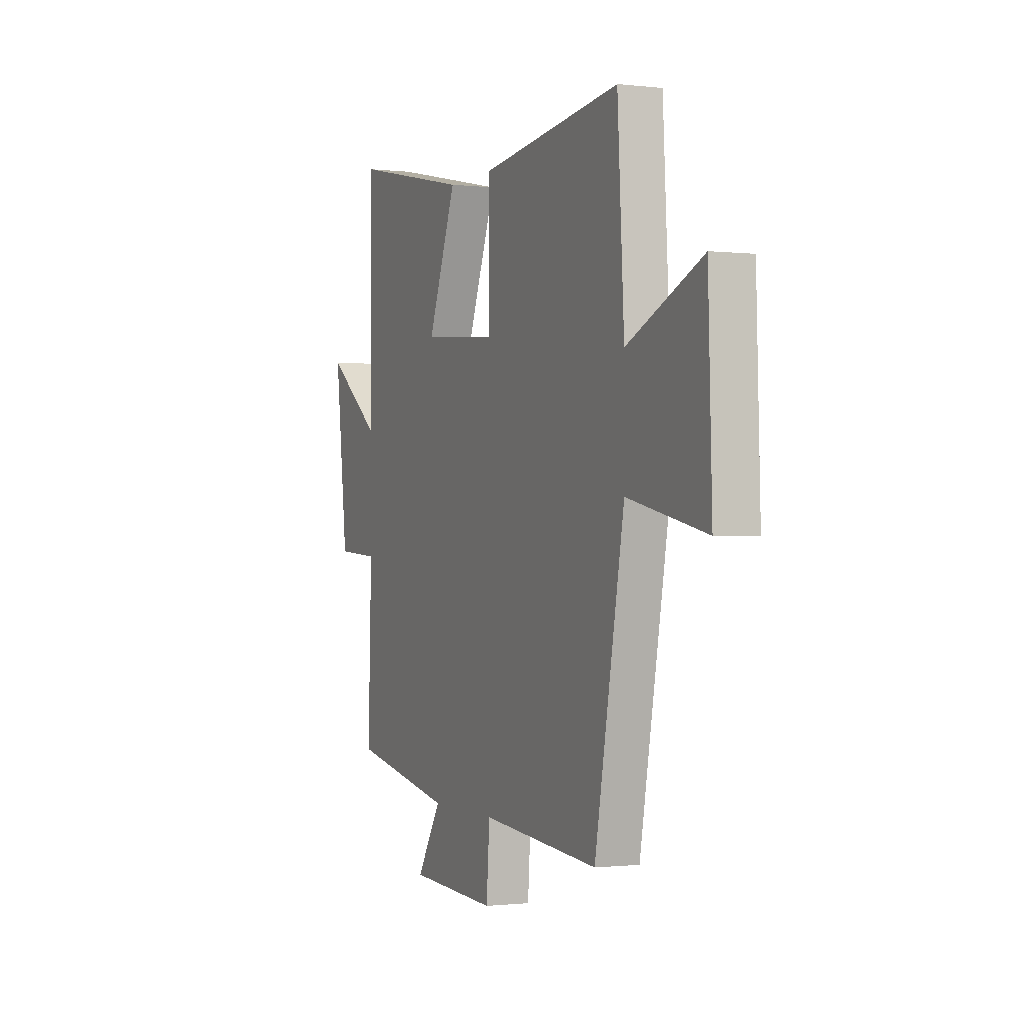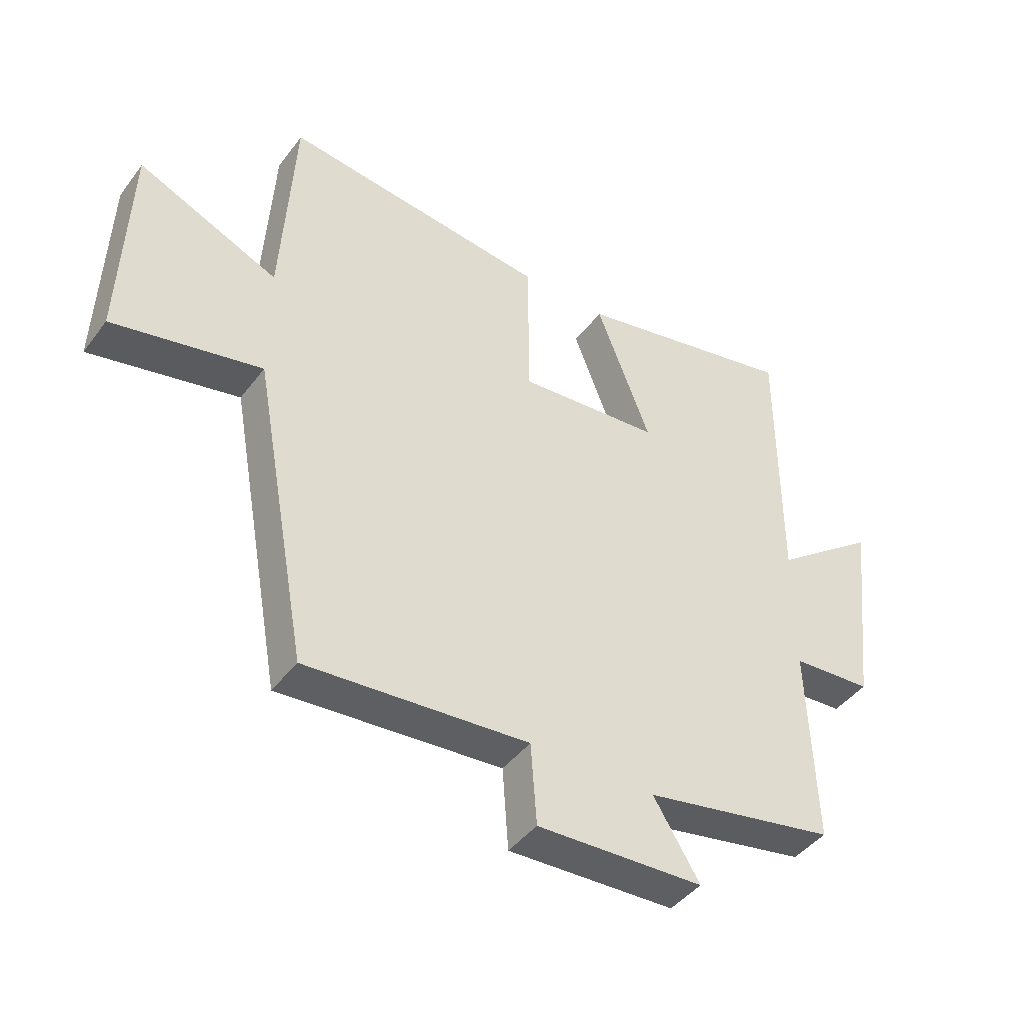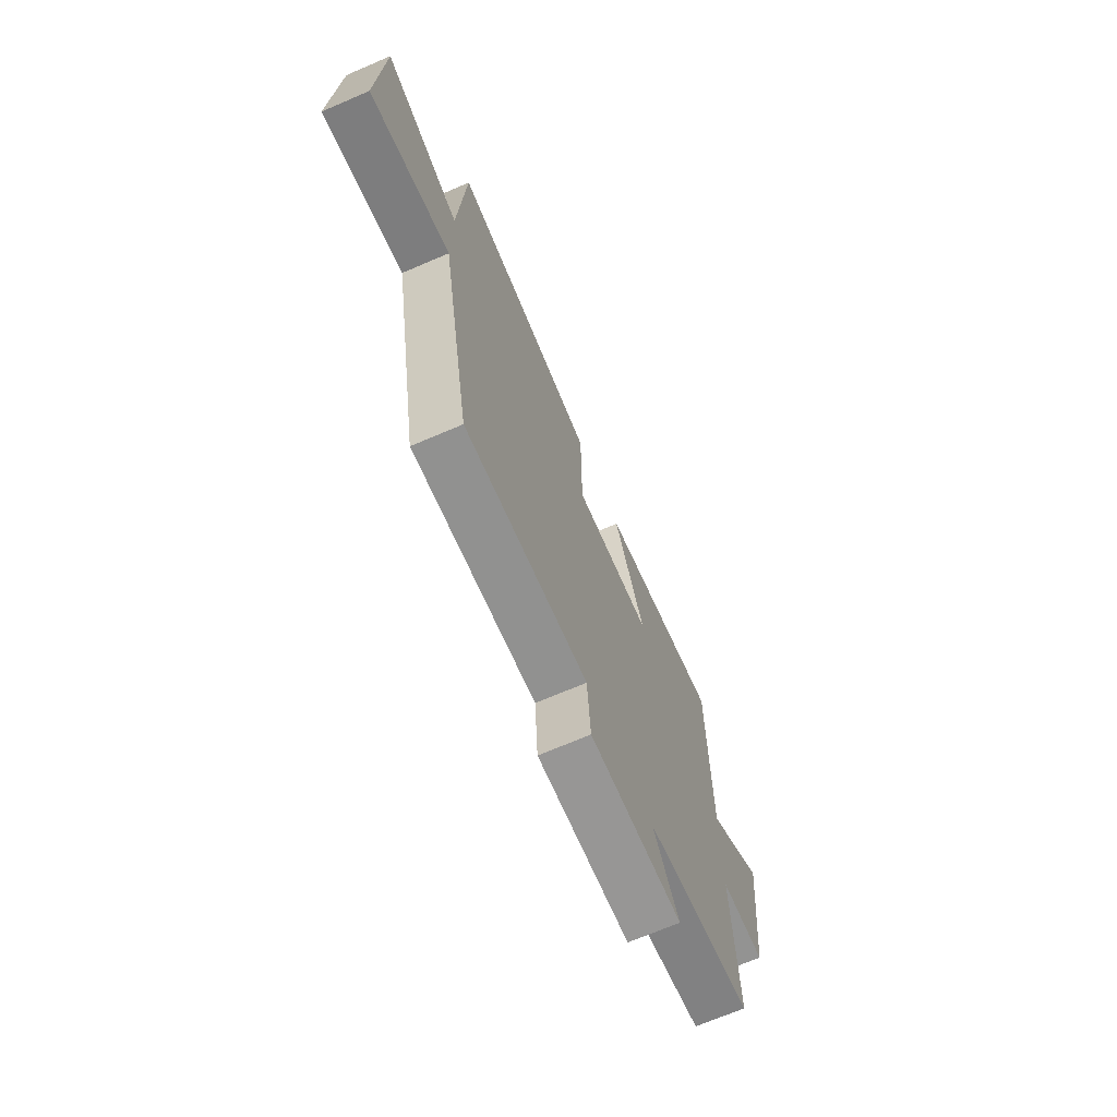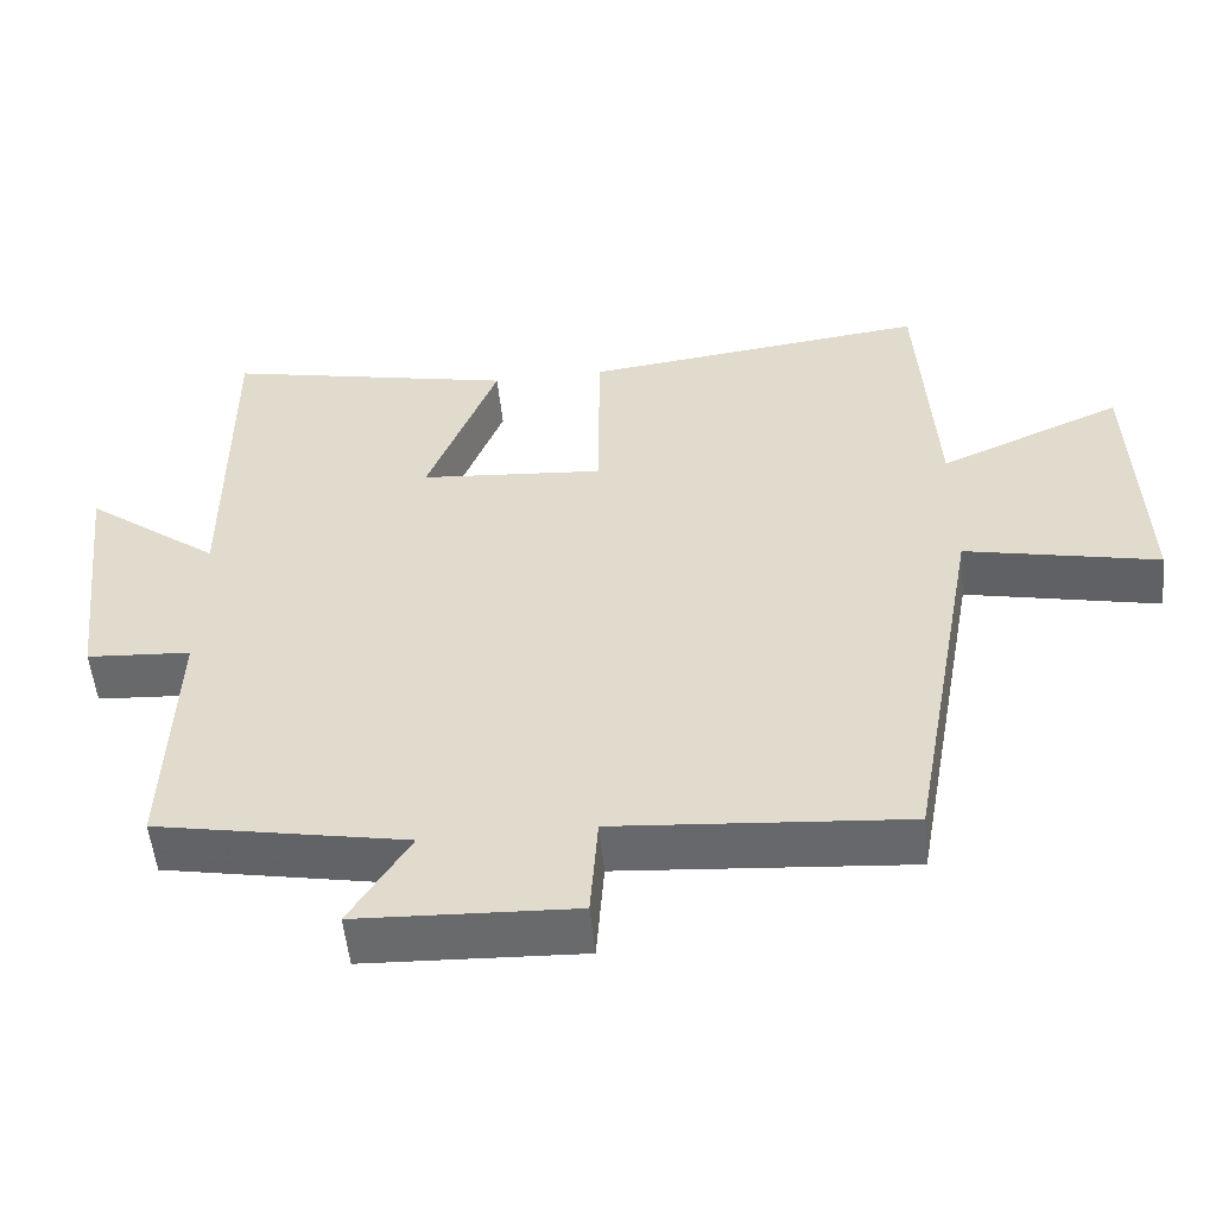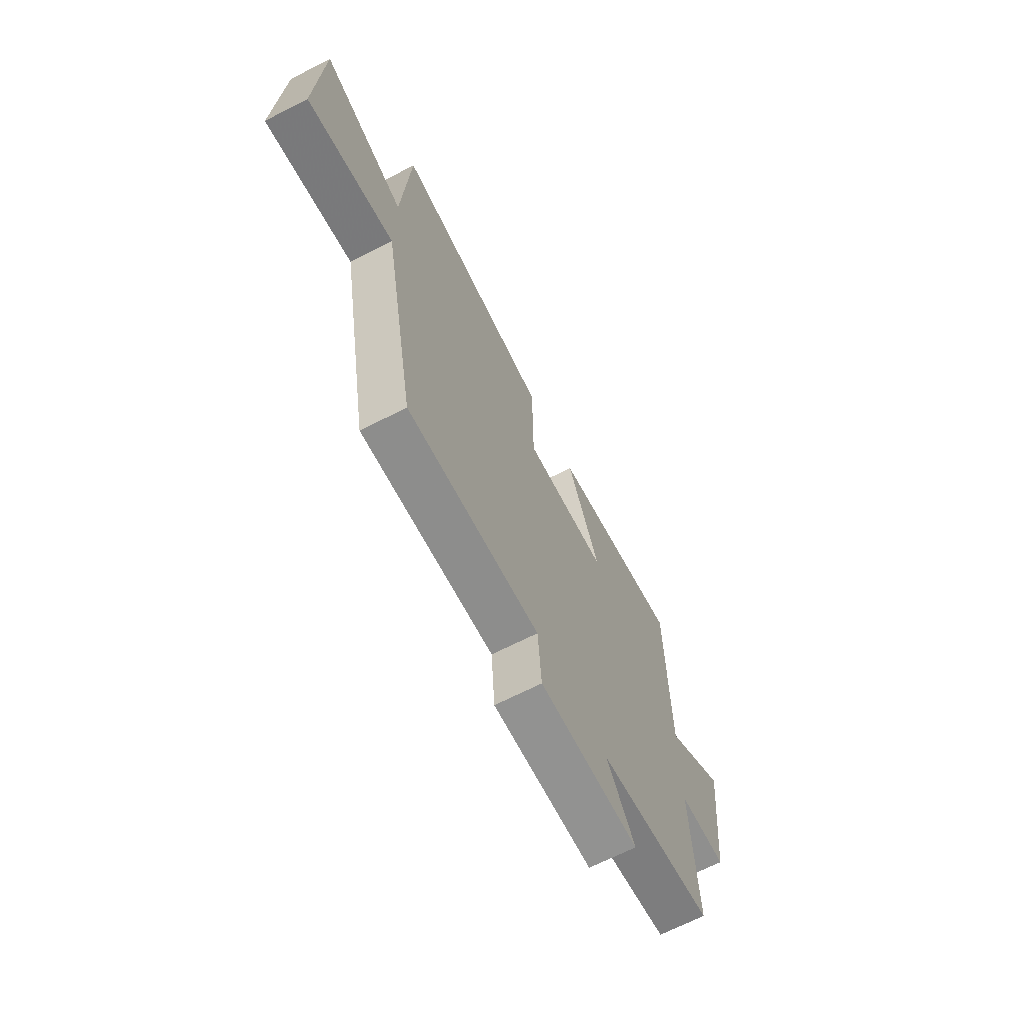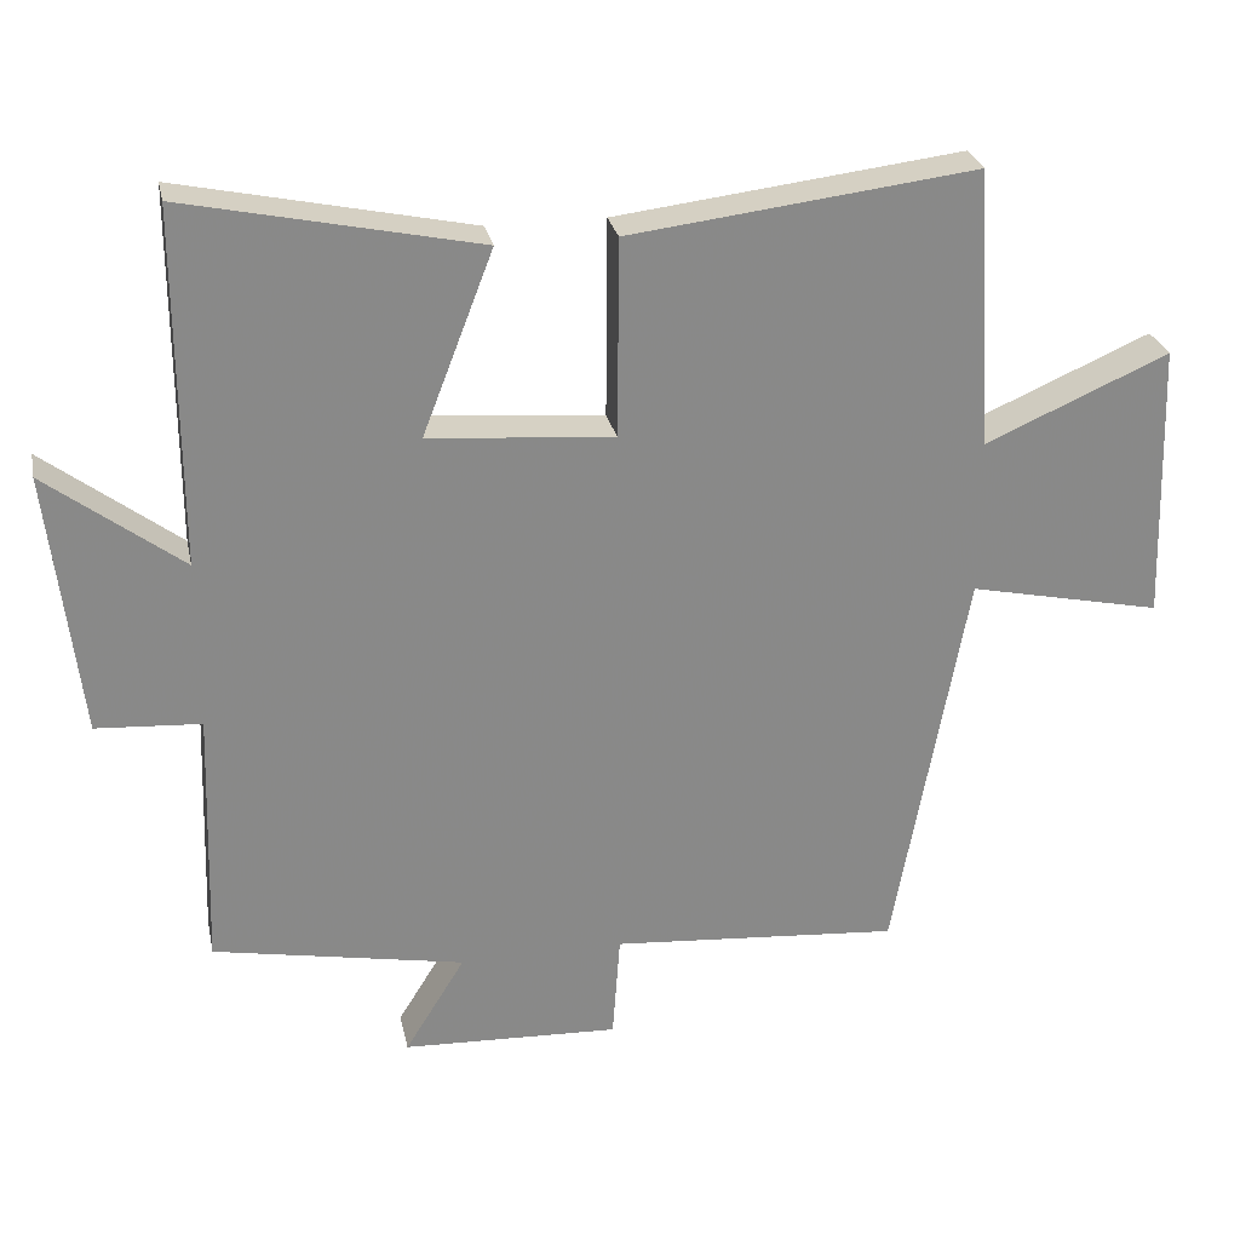
<metadata>
{"format":"obj","ext":"obj","renderer":"f3d","projection":"perspective","resolution":1024,"background":"white","views":[{"elev":-0.8,"azim":66.4,"up":"+Z"},{"elev":-43.6,"azim":145.8,"up":"+Z"},{"elev":-70.0,"azim":113.2,"up":"+Z"},{"elev":-53.4,"azim":5.7,"up":"+Z"},{"elev":-68.4,"azim":117.0,"up":"+Z"},{"elev":27.2,"azim":-11.8,"up":"+Z"}]}
</metadata>
<code>
v -0.501 0.07 0.581
v -0.121 0.07 0.5
v -0.213 0.07 0.262
v 0.027 0.07 0.242
v 0.029 0.07 0.5
v 0.479 0.07 0.554
v 0.5 0.07 0.19
v 0.739 0.07 0.294
v 0.751 0.07 -0.068
v 0.5 0.07 -0.014
v 0.406 0.07 -0.53
v 0.03 0.07 -0.5
v 0.02 0.07 -0.638
v -0.262 0.07 -0.626
v -0.184 0.07 -0.5
v -0.511 0.07 -0.438
v -0.5 0.07 -0.1
v -0.636 0.07 -0.091
v -0.676 0.07 0.253
v -0.5 0.07 0.12
v -0.501 0 0.581
v -0.121 0 0.5
v -0.213 0 0.262
v 0.027 0 0.242
v 0.029 0 0.5
v 0.479 0 0.554
v 0.5 0 0.19
v 0.739 0 0.294
v 0.751 0 -0.068
v 0.5 0 -0.014
v 0.406 0 -0.53
v 0.03 0 -0.5
v 0.02 0 -0.638
v -0.262 0 -0.626
v -0.184 0 -0.5
v -0.511 0 -0.438
v -0.5 0 -0.1
v -0.636 0 -0.091
v -0.676 0 0.253
v -0.5 0 0.12
f 17 18 19 20
f 15 16 17
f 15 17 20
f 12 13 14 15
f 12 15 20 1
f 10 11 12
f 7 8 9 10
f 4 5 6 7
f 3 4 7 10
f 1 2 3
f 12 1 3
f 3 10 12
f 40 39 38 37
f 37 36 35
f 40 37 35
f 35 34 33 32
f 21 40 35 32
f 32 31 30
f 30 29 28 27
f 27 26 25 24
f 30 27 24 23
f 23 22 21
f 23 21 32
f 32 30 23
f 1 21 22 2
f 2 22 23 3
f 3 23 24 4
f 4 24 25 5
f 5 25 26 6
f 6 26 27 7
f 7 27 28 8
f 8 28 29 9
f 9 29 30 10
f 10 30 31 11
f 11 31 32 12
f 12 32 33 13
f 13 33 34 14
f 14 34 35 15
f 15 35 36 16
f 16 36 37 17
f 17 37 38 18
f 18 38 39 19
f 19 39 40 20
f 20 40 21 1

</code>
